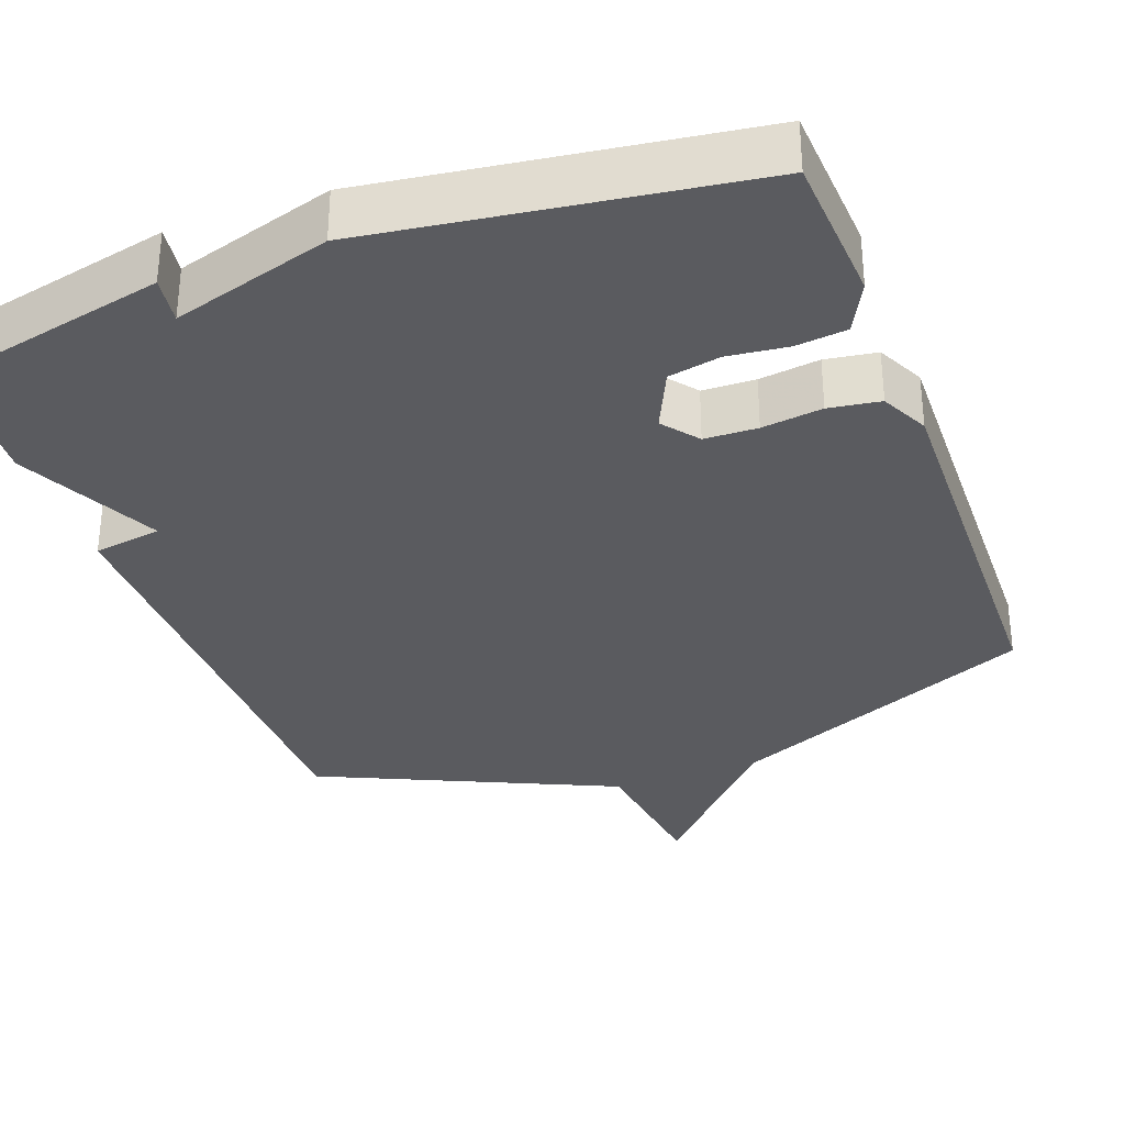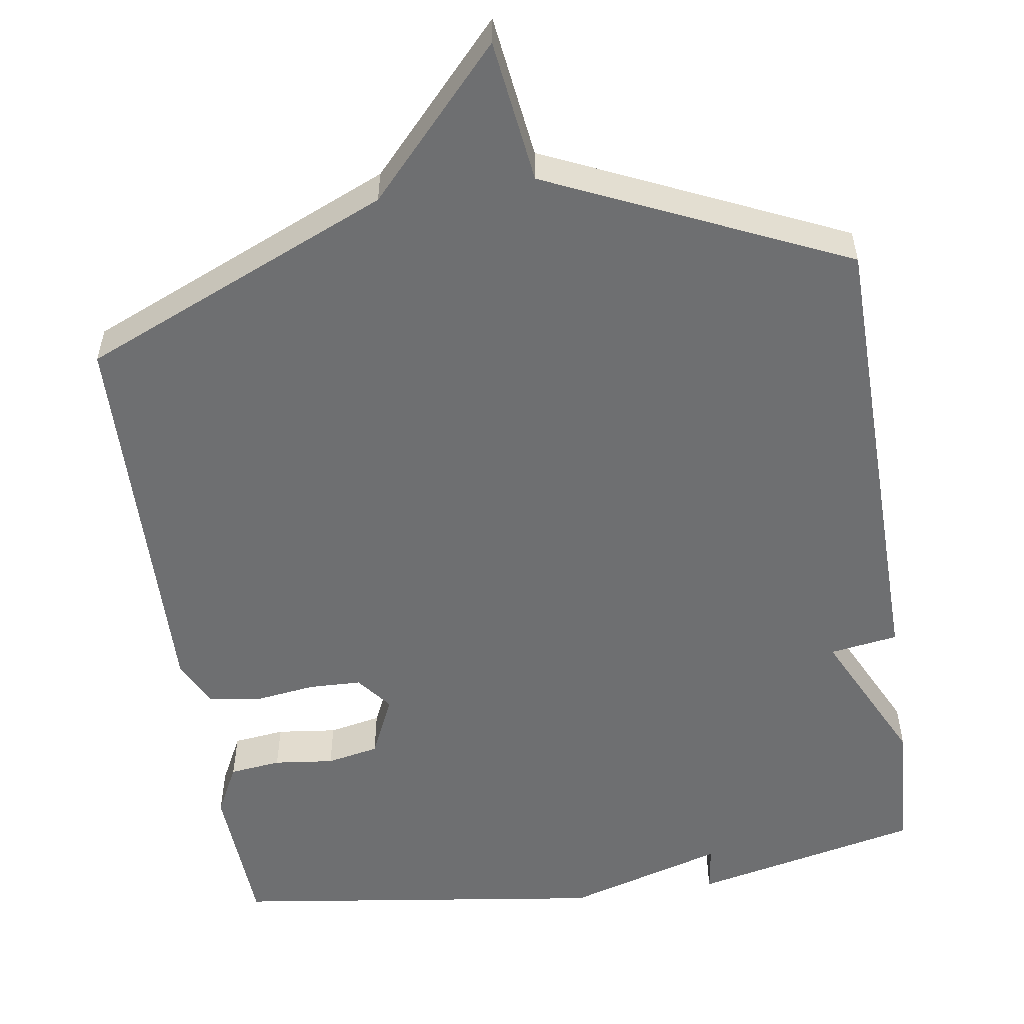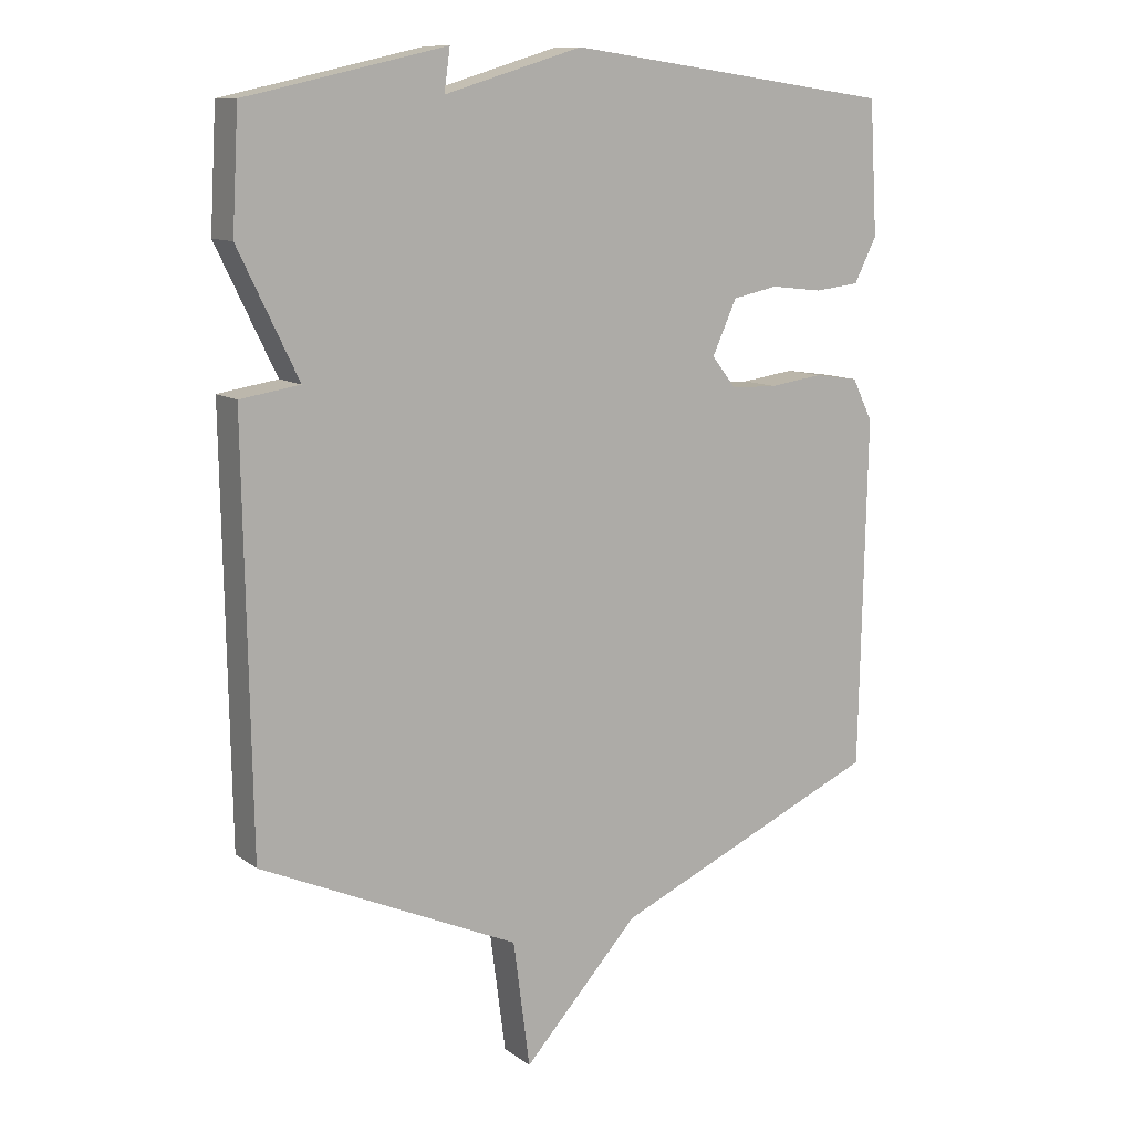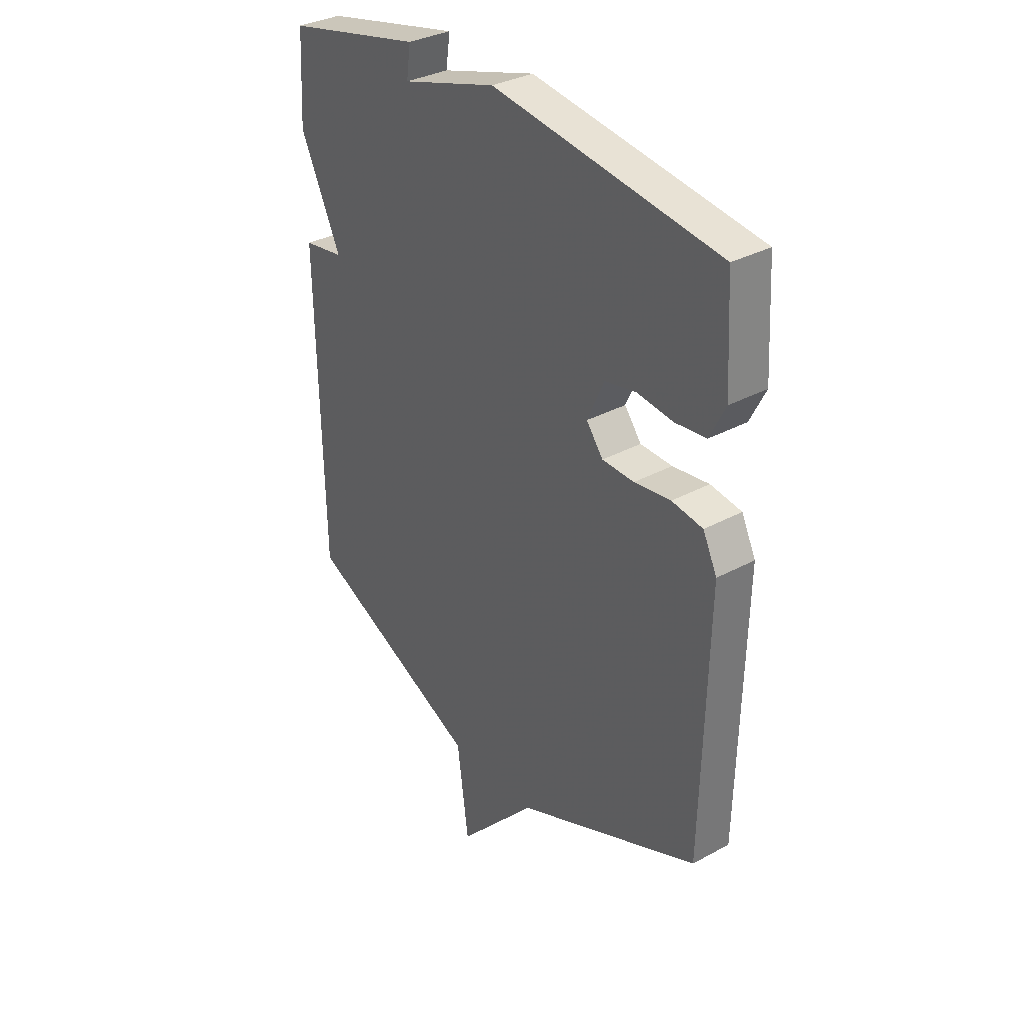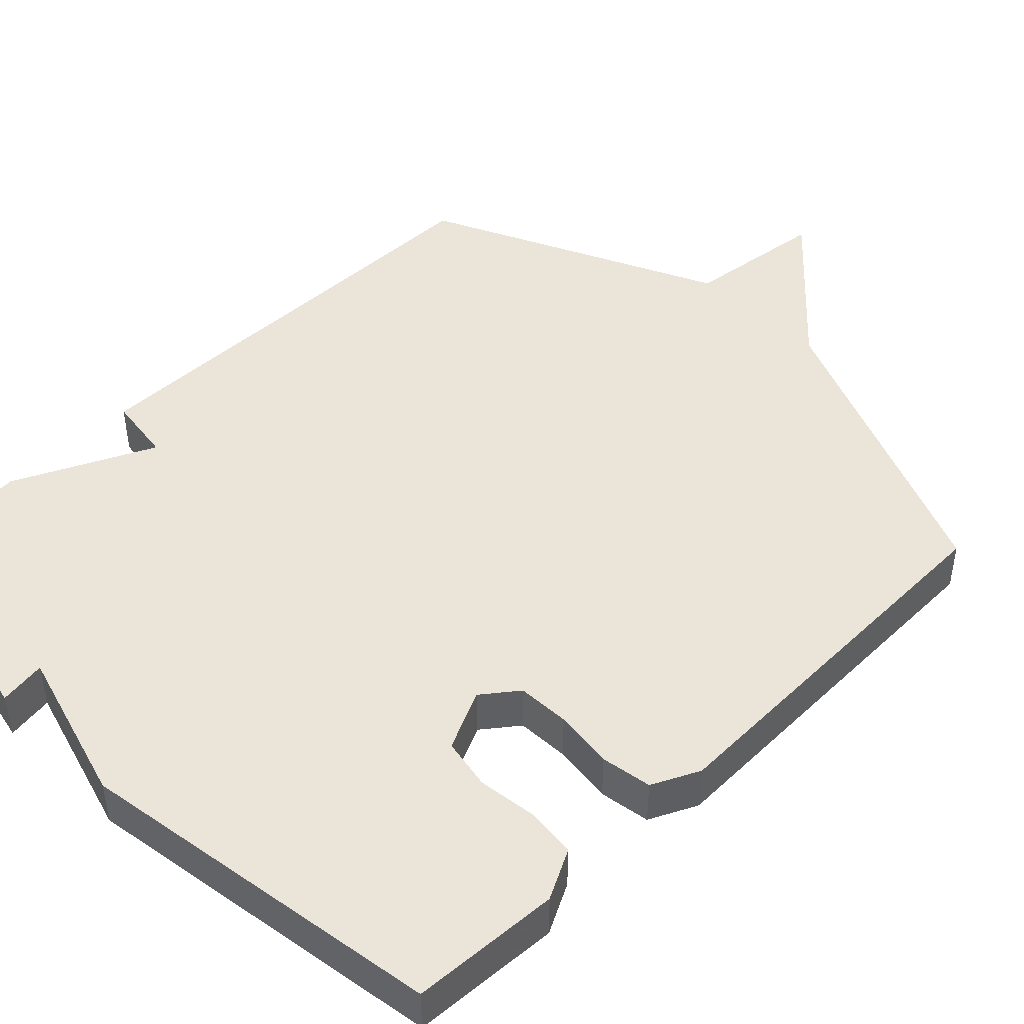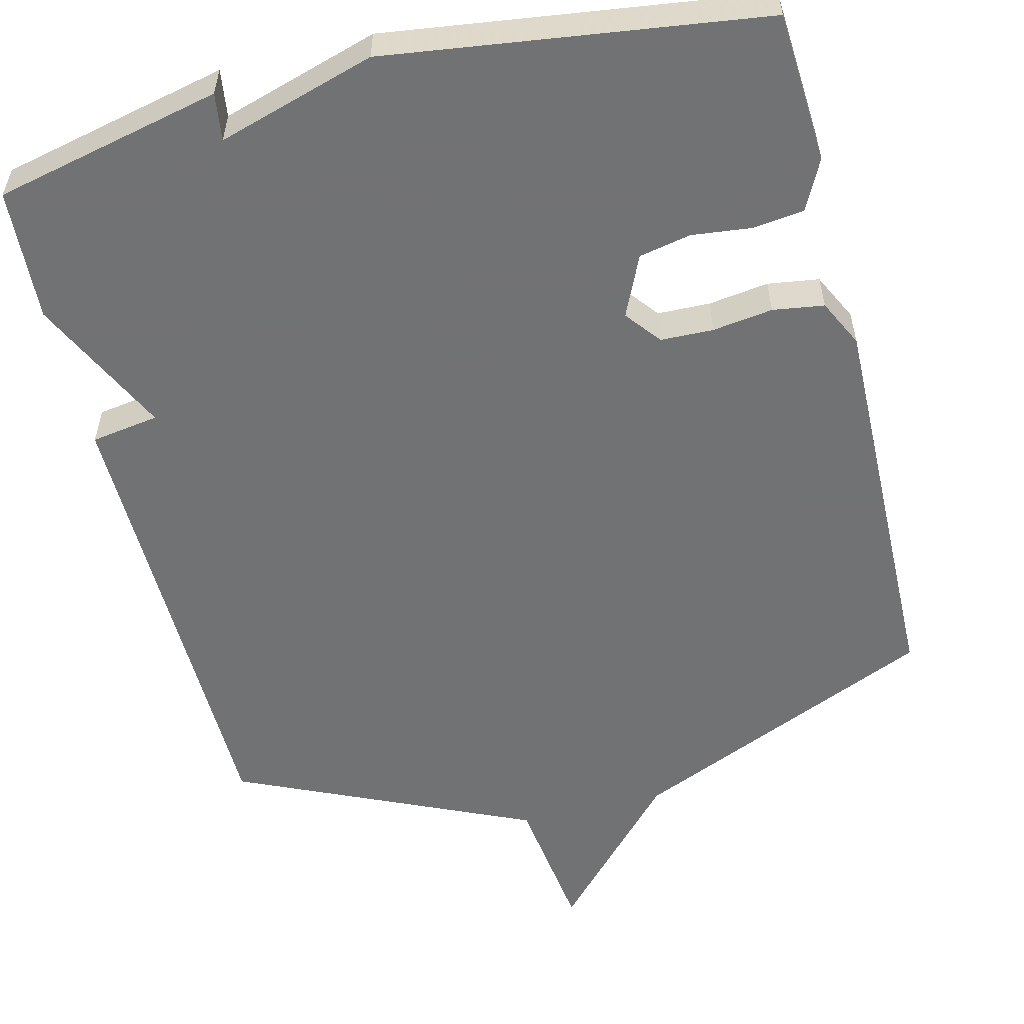
<metadata>
{"format":"obj","ext":"obj","renderer":"f3d","projection":"perspective","resolution":1024,"background":"white","views":[{"elev":-33.0,"azim":20.2,"up":"+Y"},{"elev":-54.5,"azim":-171.4,"up":"+Y"},{"elev":11.0,"azim":-31.3,"up":"+Z"},{"elev":33.5,"azim":53.3,"up":"+Z"},{"elev":45.4,"azim":44.9,"up":"+Y"},{"elev":-55.6,"azim":14.0,"up":"+Y"}]}
</metadata>
<code>
v -0.5 0.07 0.5
v -0.198 0.07 0.568
v -0.207 0.07 0.505
v 0.002 0.07 0.568
v 0.5 0.07 0.5
v 0.512 0.07 0.3
v 0.478 0.07 0.233
v 0.41 0.07 0.225
v 0.331 0.07 0.234
v 0.262 0.07 0.22
v 0.225 0.07 0.139
v 0.262 0.07 0.092
v 0.332 0.07 0.09
v 0.412 0.07 0.101
v 0.48 0.07 0.091
v 0.511 0.07 0.028
v 0.5 0.07 -0.5
v 0.092 0.07 -0.677
v -0.083 0.07 -0.867
v -0.108 0.07 -0.677
v -0.5 0.07 -0.5
v -0.51 0.07 0.124
v -0.42 0.07 0.138
v -0.51 0.07 0.324
v -0.5 0 0.5
v -0.198 0 0.568
v -0.207 0 0.505
v 0.002 0 0.568
v 0.5 0 0.5
v 0.512 0 0.3
v 0.478 0 0.233
v 0.41 0 0.225
v 0.331 0 0.234
v 0.262 0 0.22
v 0.225 0 0.139
v 0.262 0 0.092
v 0.332 0 0.09
v 0.412 0 0.101
v 0.48 0 0.091
v 0.511 0 0.028
v 0.5 0 -0.5
v 0.092 0 -0.677
v -0.083 0 -0.867
v -0.108 0 -0.677
v -0.5 0 -0.5
v -0.51 0 0.124
v -0.42 0 0.138
v -0.51 0 0.324
f 1 2 3
f 24 1 3
f 23 24 3
f 20 21 22 23
f 20 23 3 4
f 18 19 20 4
f 16 17 18
f 15 16 18
f 14 15 18
f 13 14 18
f 12 13 18
f 11 12 18
f 11 18 4
f 10 11 4
f 4 5 6
f 10 4 6
f 9 10 6
f 6 7 8 9
f 27 26 25
f 27 25 48
f 27 48 47
f 47 46 45 44
f 28 27 47 44
f 28 44 43 42
f 42 41 40
f 42 40 39
f 42 39 38
f 42 38 37
f 42 37 36
f 42 36 35
f 28 42 35
f 28 35 34
f 30 29 28
f 30 28 34
f 30 34 33
f 33 32 31 30
f 1 25 26 2
f 2 26 27 3
f 3 27 28 4
f 4 28 29 5
f 5 29 30 6
f 6 30 31 7
f 7 31 32 8
f 8 32 33 9
f 9 33 34 10
f 10 34 35 11
f 11 35 36 12
f 12 36 37 13
f 13 37 38 14
f 14 38 39 15
f 15 39 40 16
f 16 40 41 17
f 17 41 42 18
f 18 42 43 19
f 19 43 44 20
f 20 44 45 21
f 21 45 46 22
f 22 46 47 23
f 23 47 48 24
f 24 48 25 1

</code>
